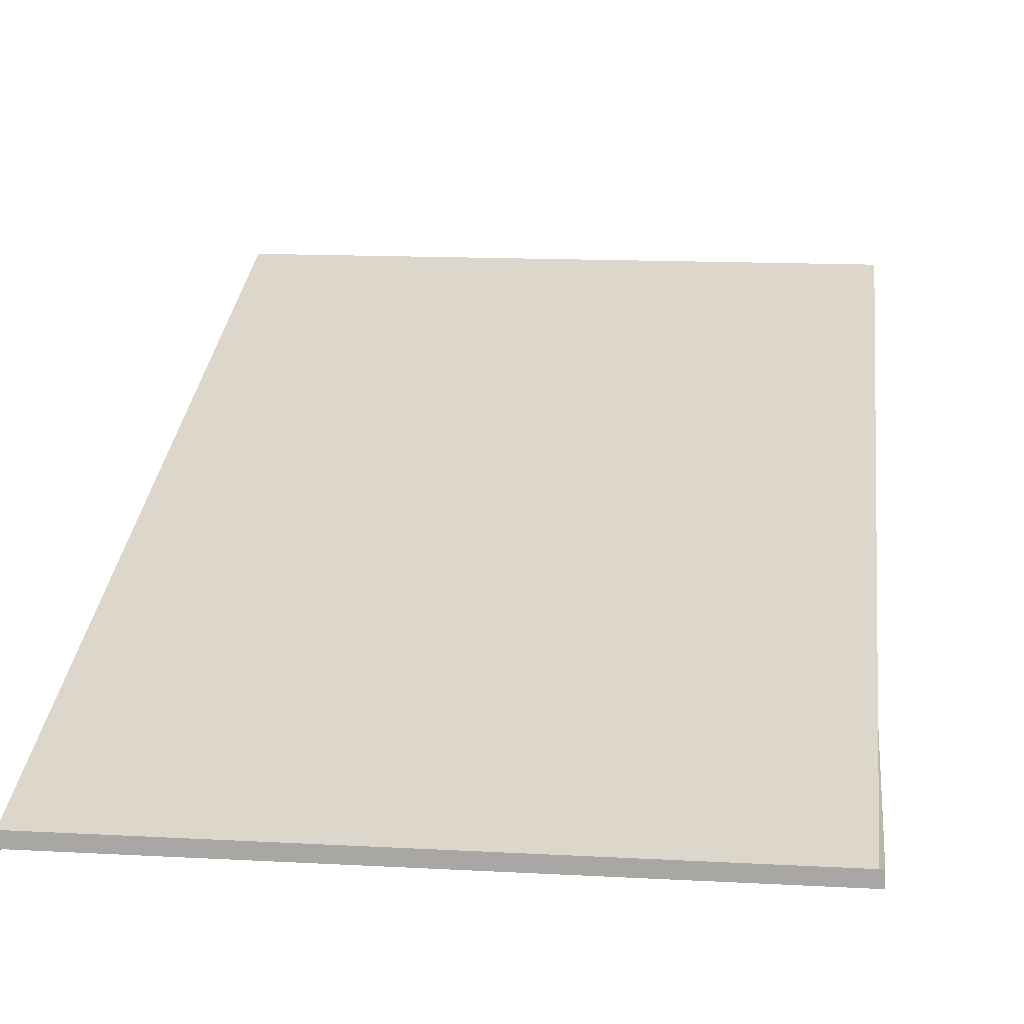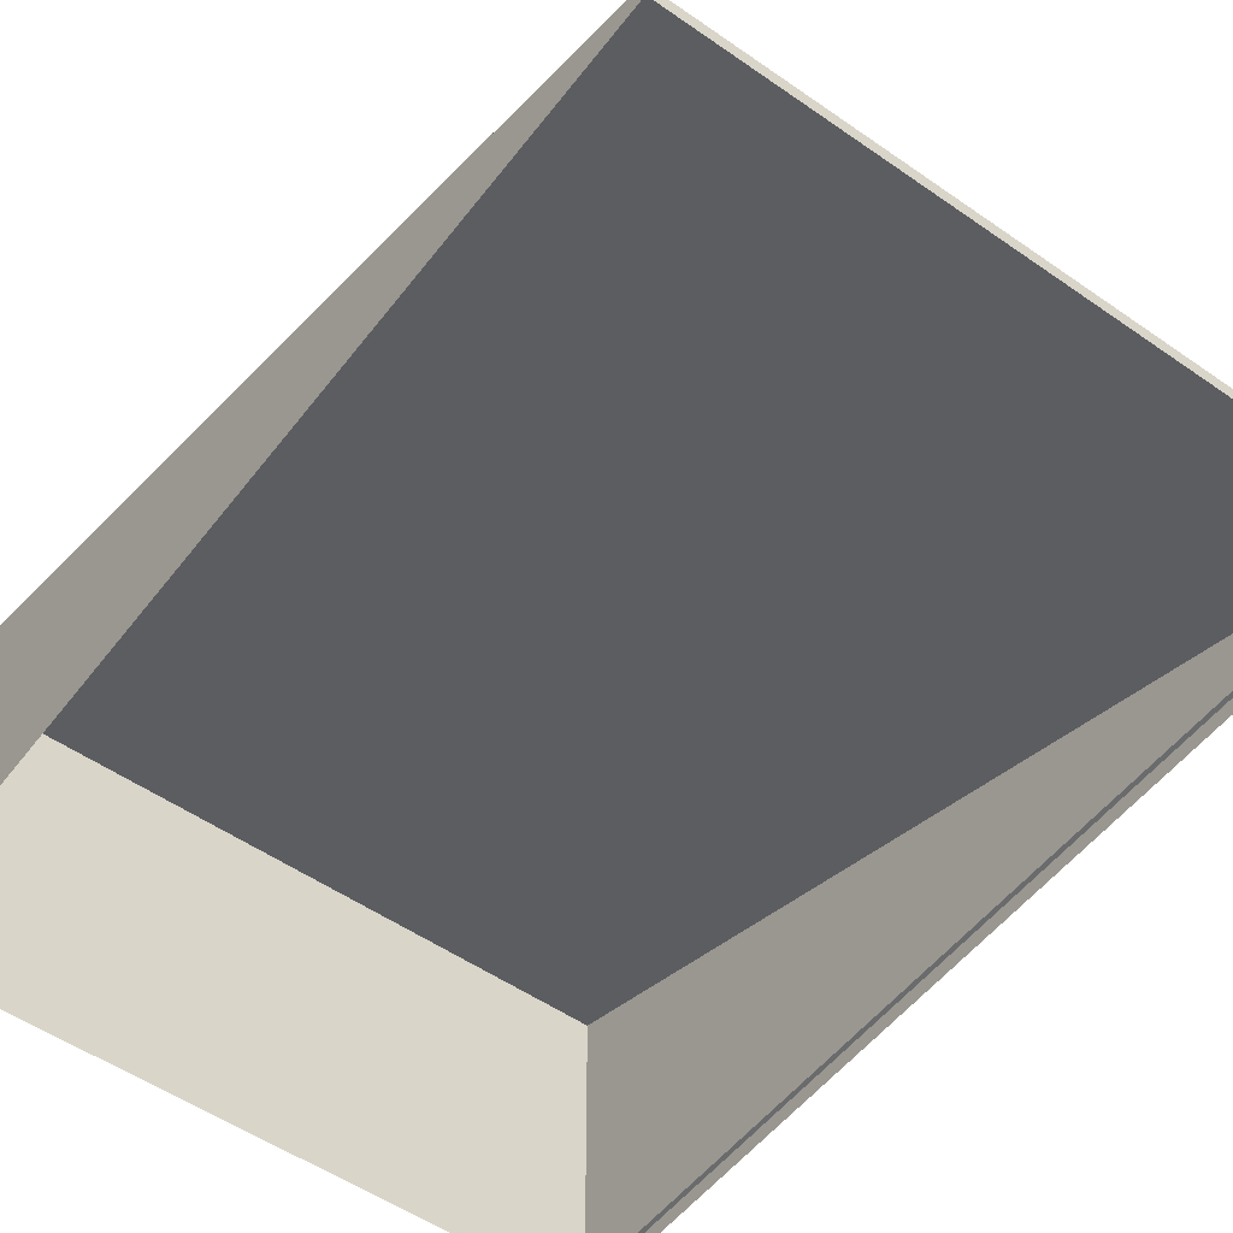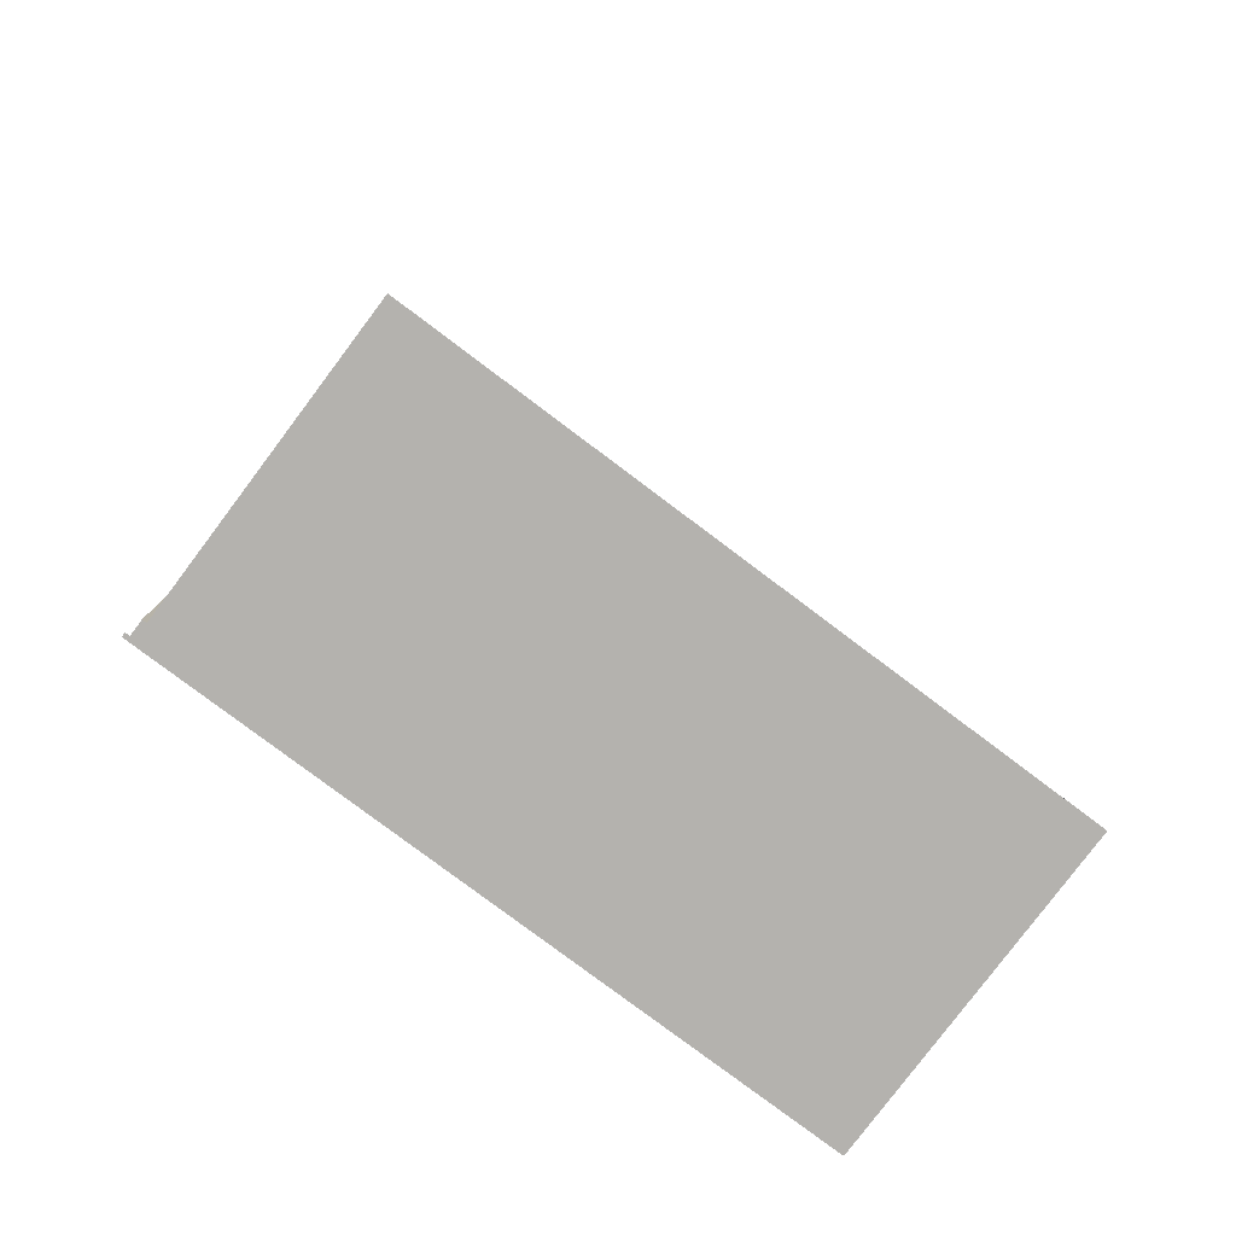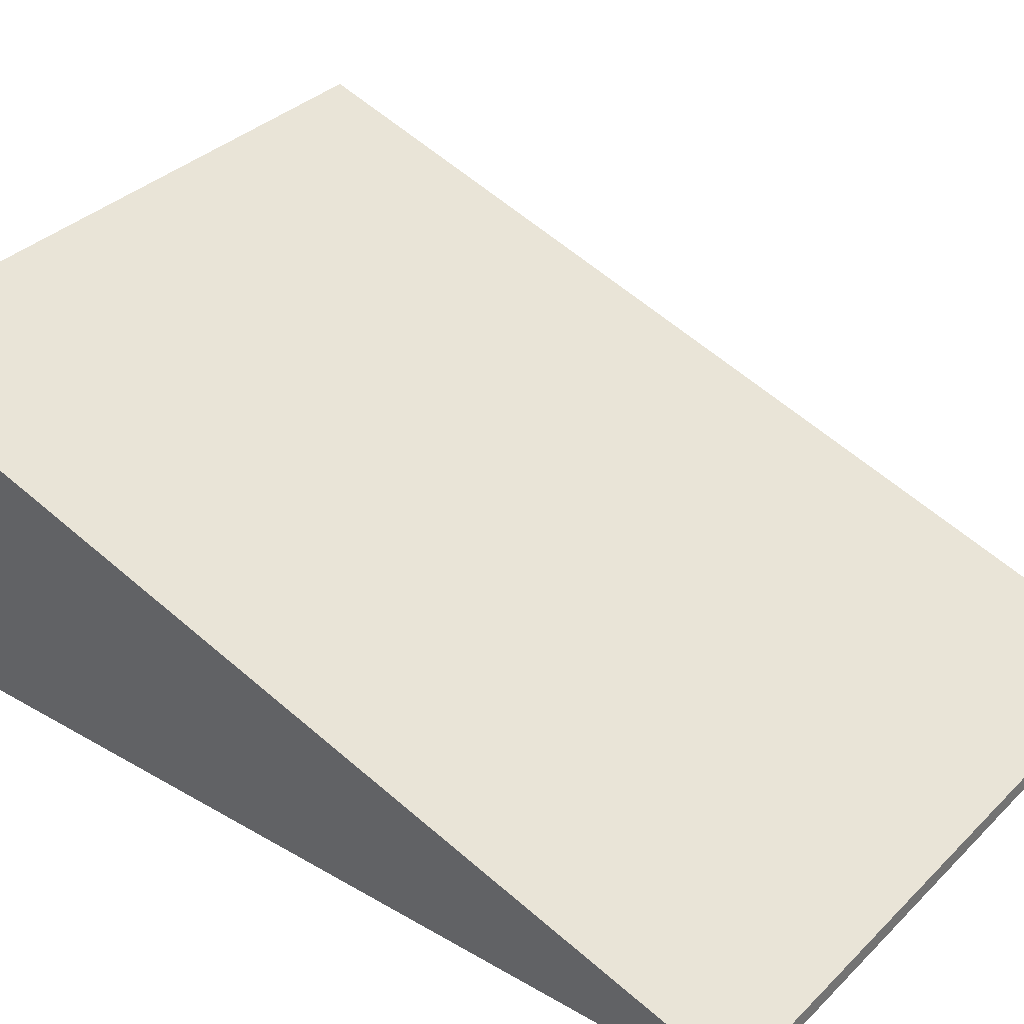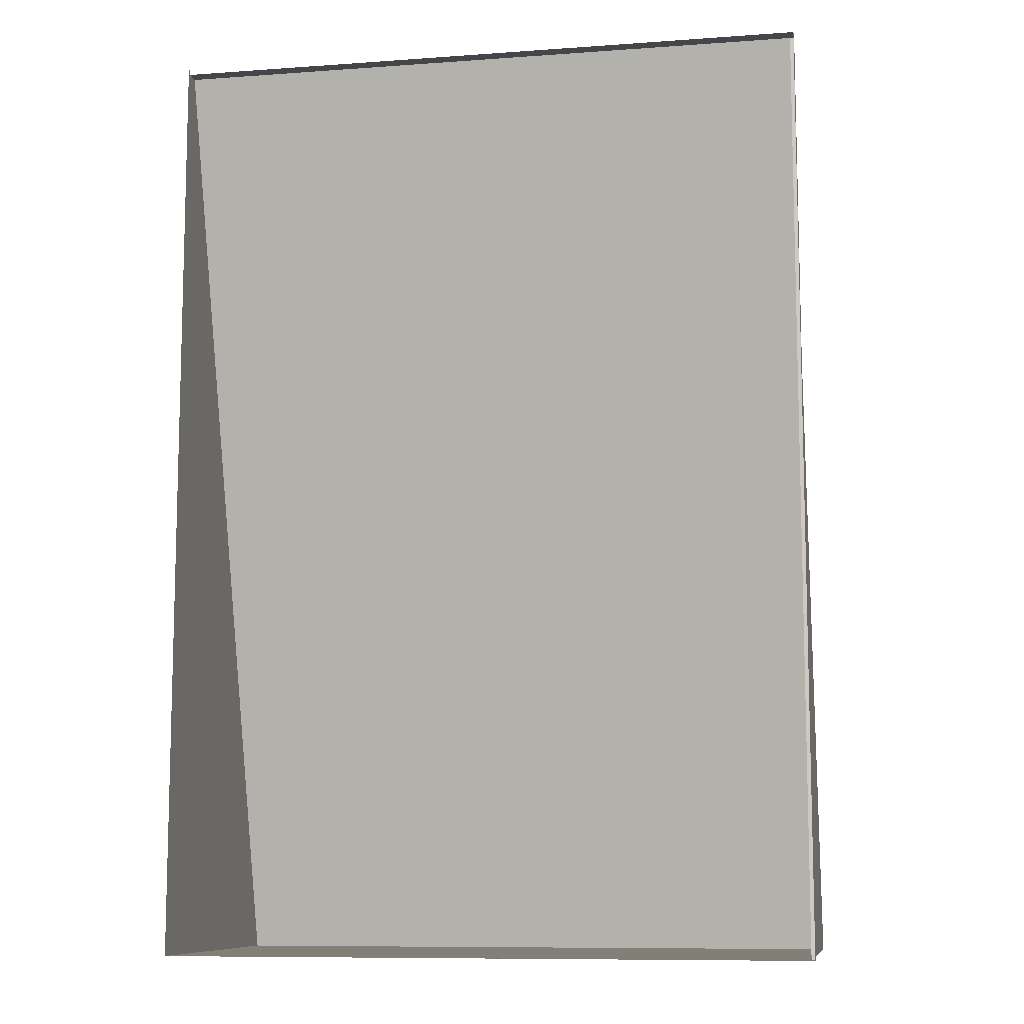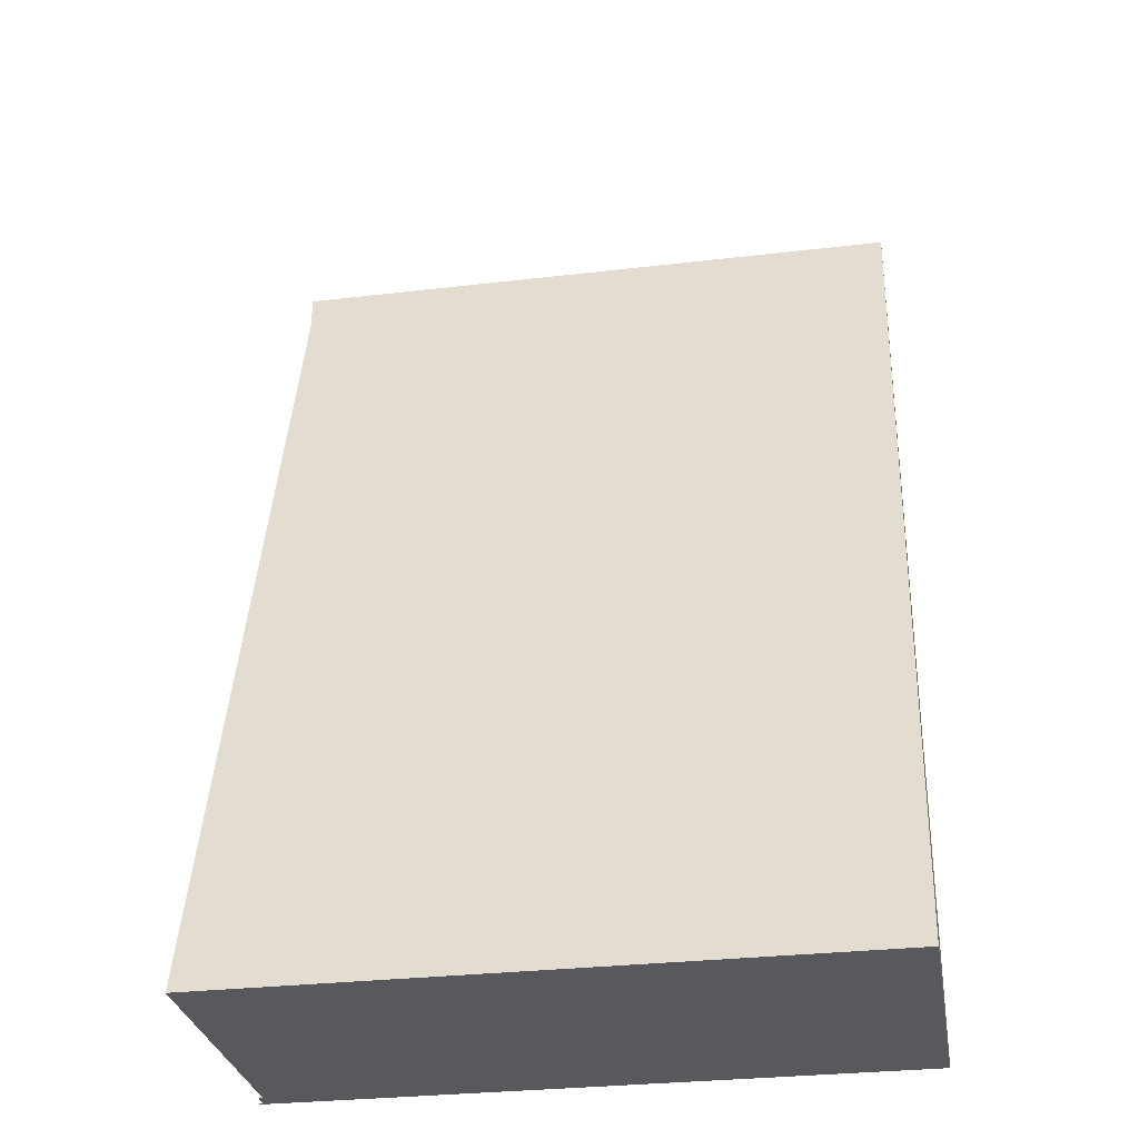
<metadata>
{"format":"obj","ext":"obj","renderer":"f3d","projection":"perspective","resolution":1024,"background":"white","views":[{"elev":13.9,"azim":-173.1,"up":"+Z"},{"elev":-53.2,"azim":143.3,"up":"+Z"},{"elev":-79.7,"azim":-36.9,"up":"+Y"},{"elev":34.8,"azim":127.9,"up":"+Z"},{"elev":-9.7,"azim":-169.5,"up":"+Y"},{"elev":-30.1,"azim":9.7,"up":"+Y"}]}
</metadata>
<code>
o mesh2/mesh2-geometry#mesh2-geometry
v 0.192 -0.3129 0.04487
v -0.2452 -0.3129 0.04772
v -0.2452 -0.3129 0.04487
v -0.2424 -0.3129 0.04772
v -0.2424 -0.3129 0.05772
v -0.2395 -0.3129 0.05772
v 0.192 -0.3129 0.05772
v 0.192 0.3127 0.05772
v 0.192 -0.3129 0.2535
v -0.2395 -0.3129 0.2535
v -0.2395 0.3127 0.05772
v 0.192 0.3127 0.04772
v -0.2424 0.3127 0.04772
v -0.2424 0.3127 0.05772
v 0.192 0.3157 0.04772
v 0.192 0.3157 0.04487
f 1 2 3
f 2 1 4
f 4 1 5
f 5 1 6
f 6 1 7
f 3 2 1
f 4 1 2
f 5 1 4
f 6 1 5
f 7 1 6
f 9 8 7
f 9 10 8
f 6 10 7
f 11 10 6
f 11 8 10
f 14 13 11
f 14 5 13
f 6 5 11
f 14 11 5
f 4 13 5
f 12 11 13
f 8 11 12
f 1 7 8
f 12 1 8
f 15 1 12
f 16 1 15
f 9 7 10
f 8 7 1
f 7 8 9
f 8 10 9
f 10 8 11
f 10 7 9
f 7 10 6
f 6 10 11
f 12 11 8
f 13 11 12
f 11 13 14
f 13 5 14
f 5 13 4
f 5 11 14
f 11 5 6
f 8 1 12
f 12 1 15
f 15 1 16

</code>
